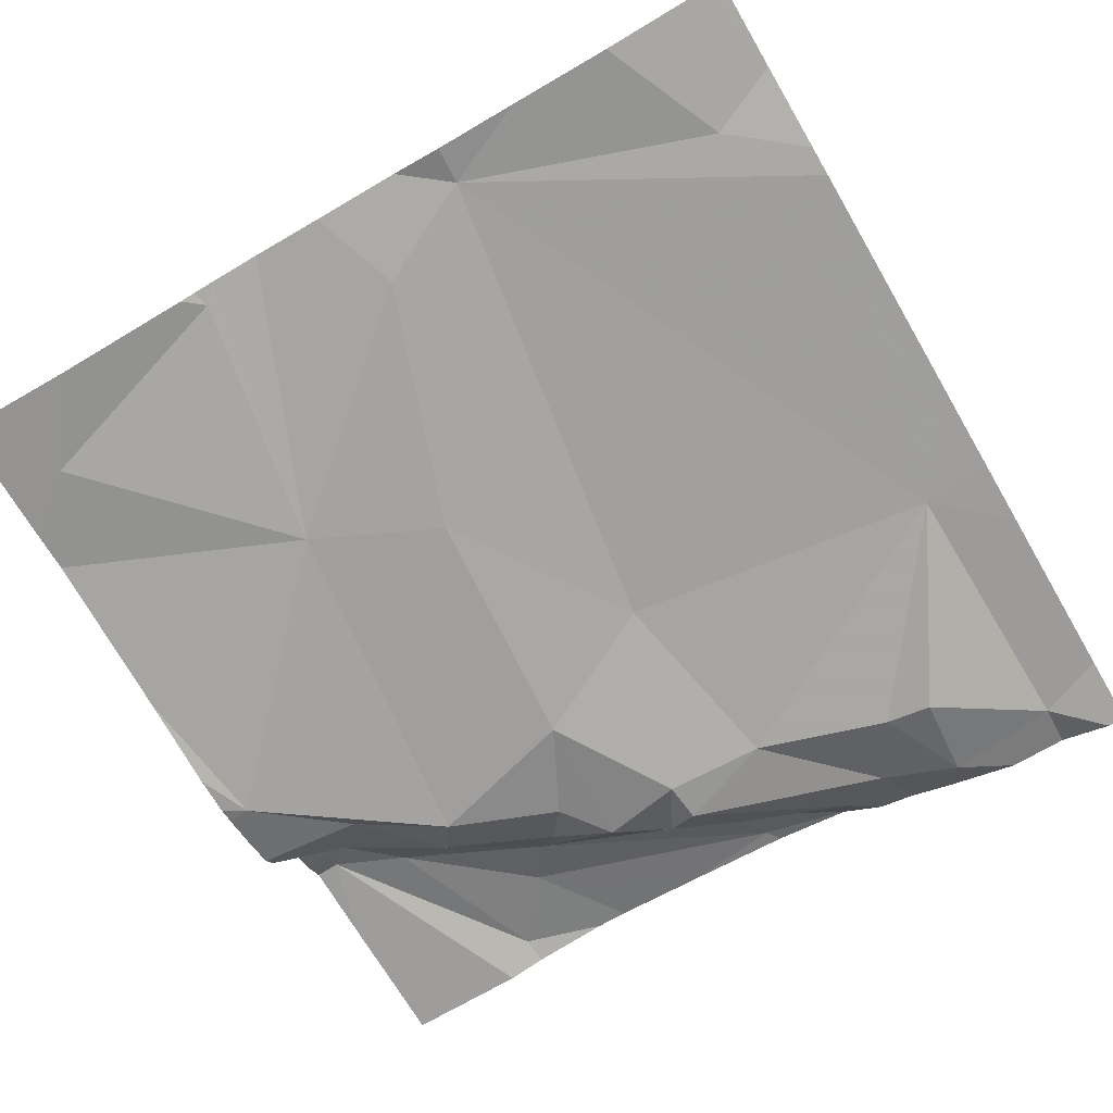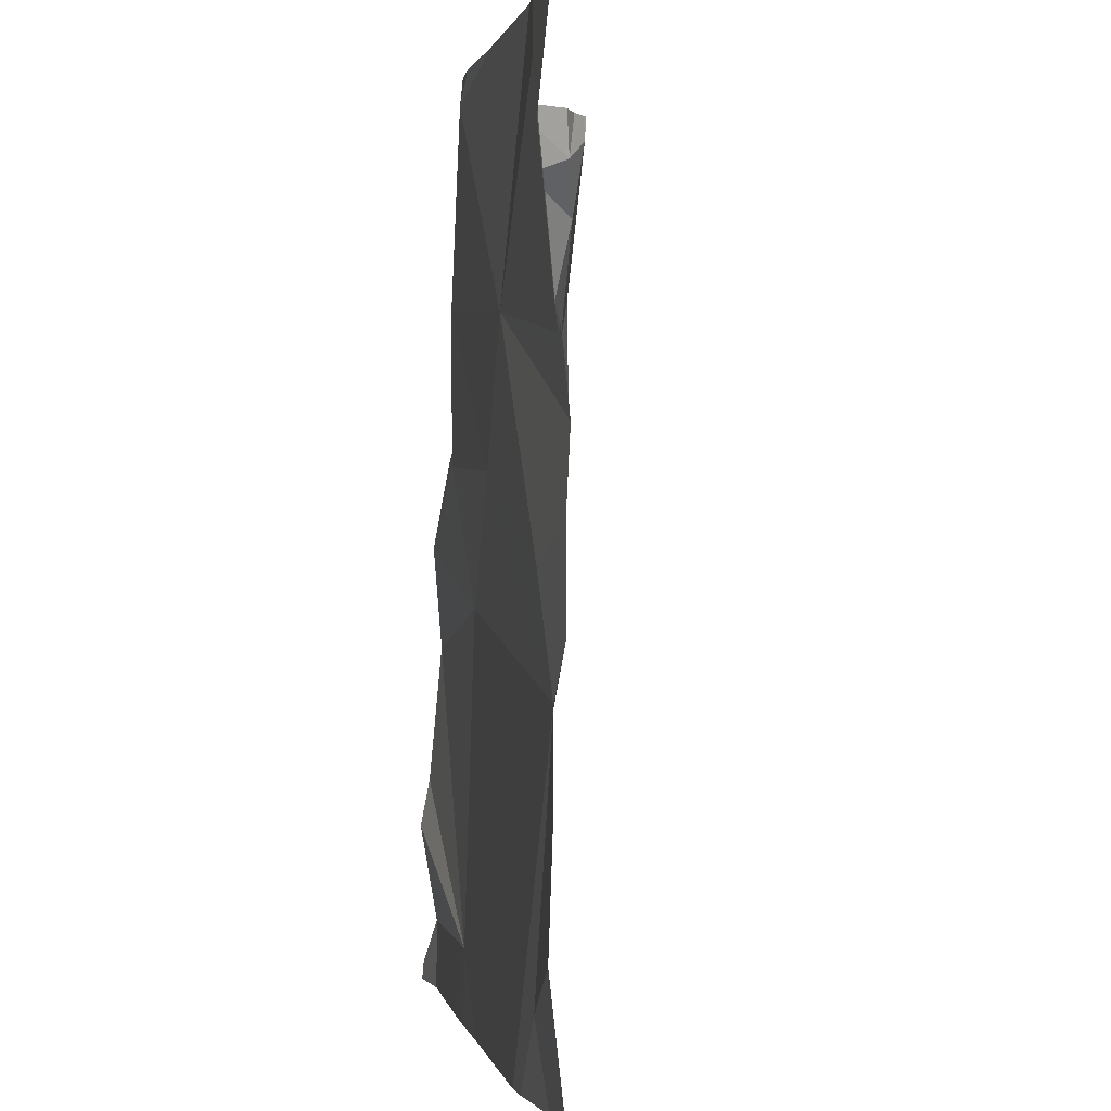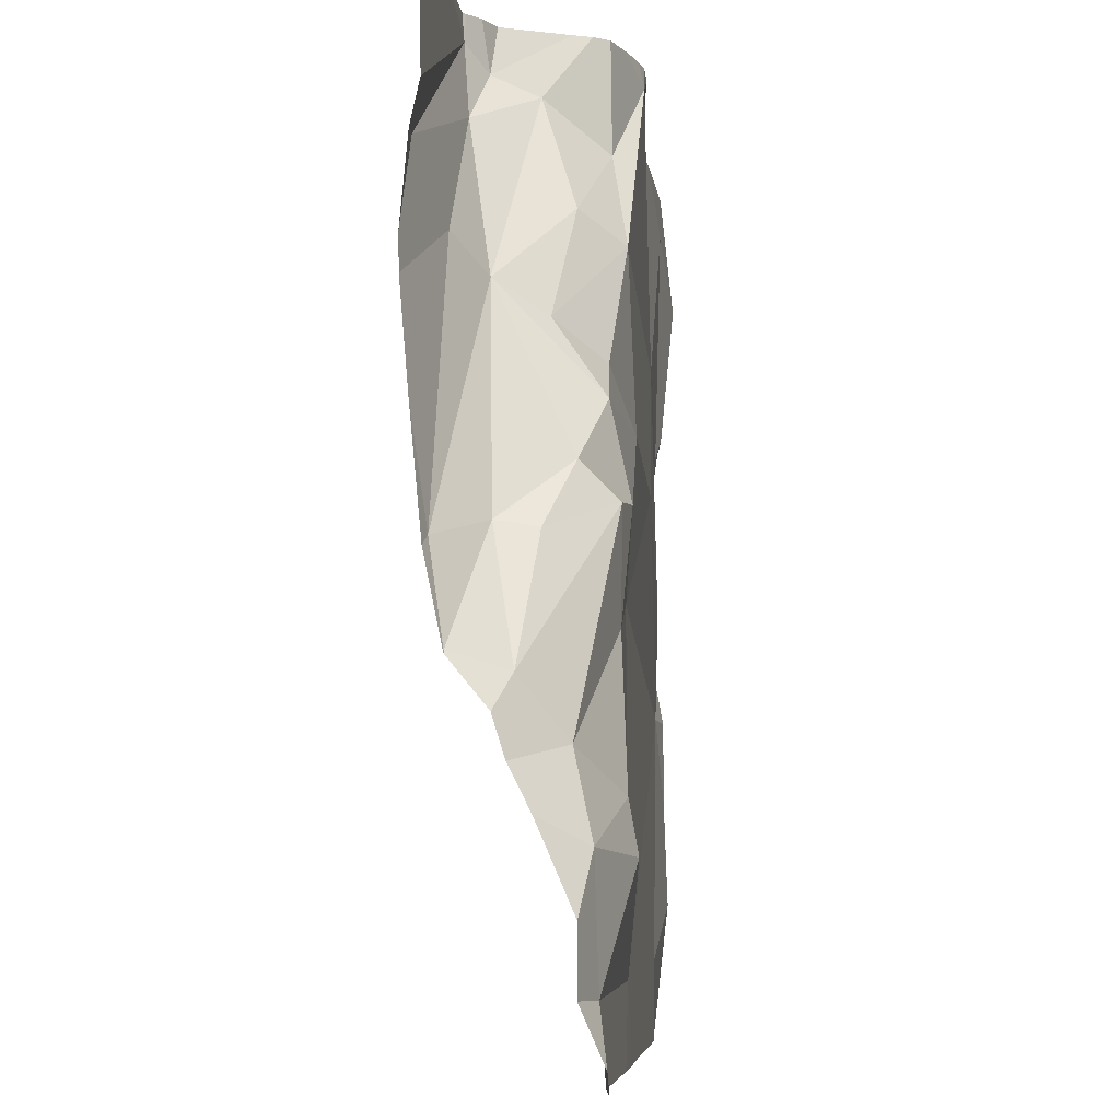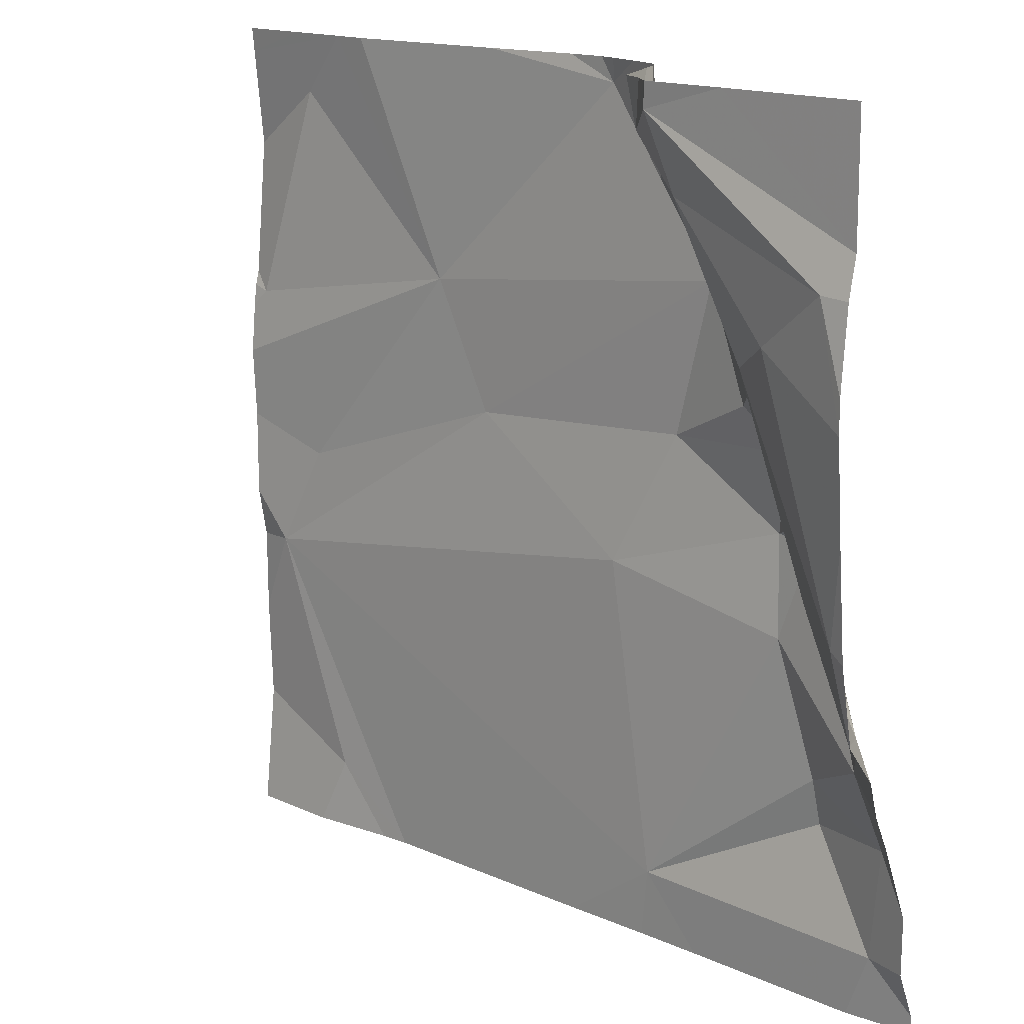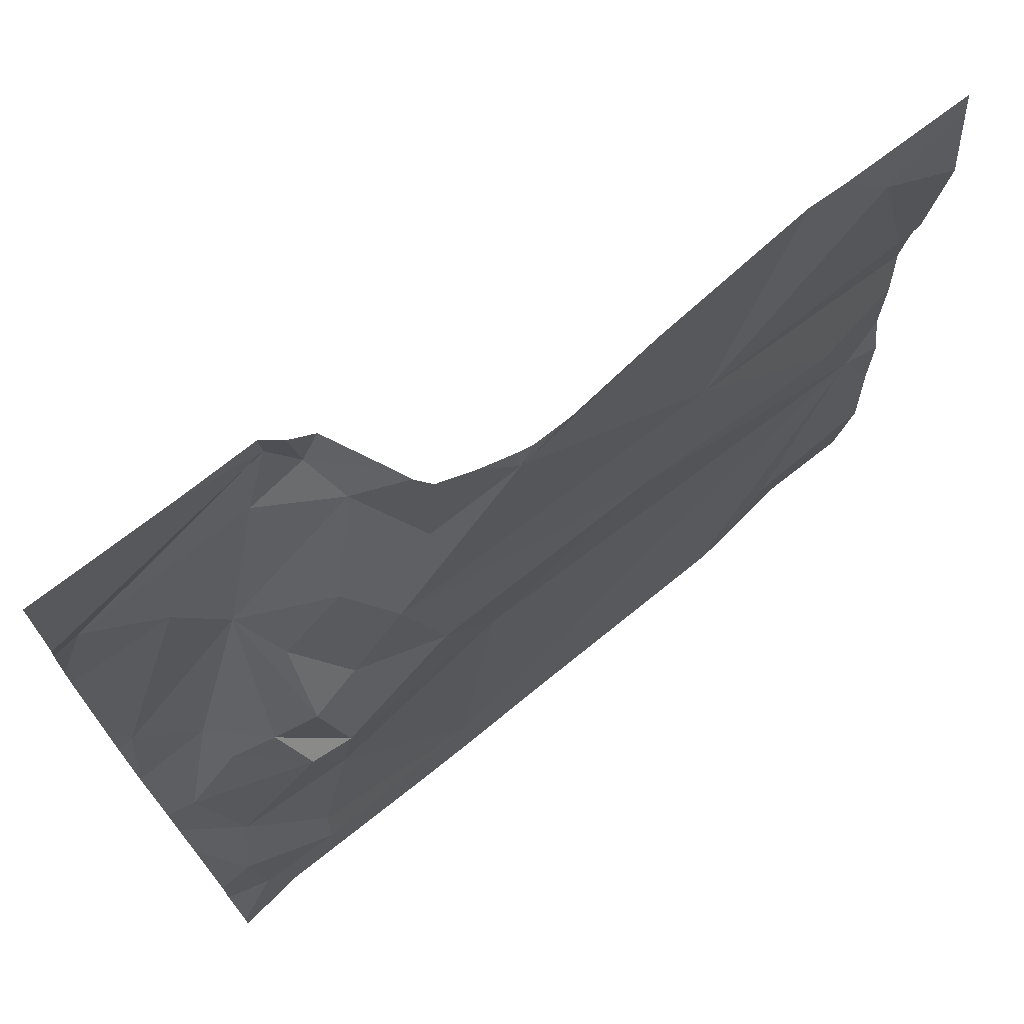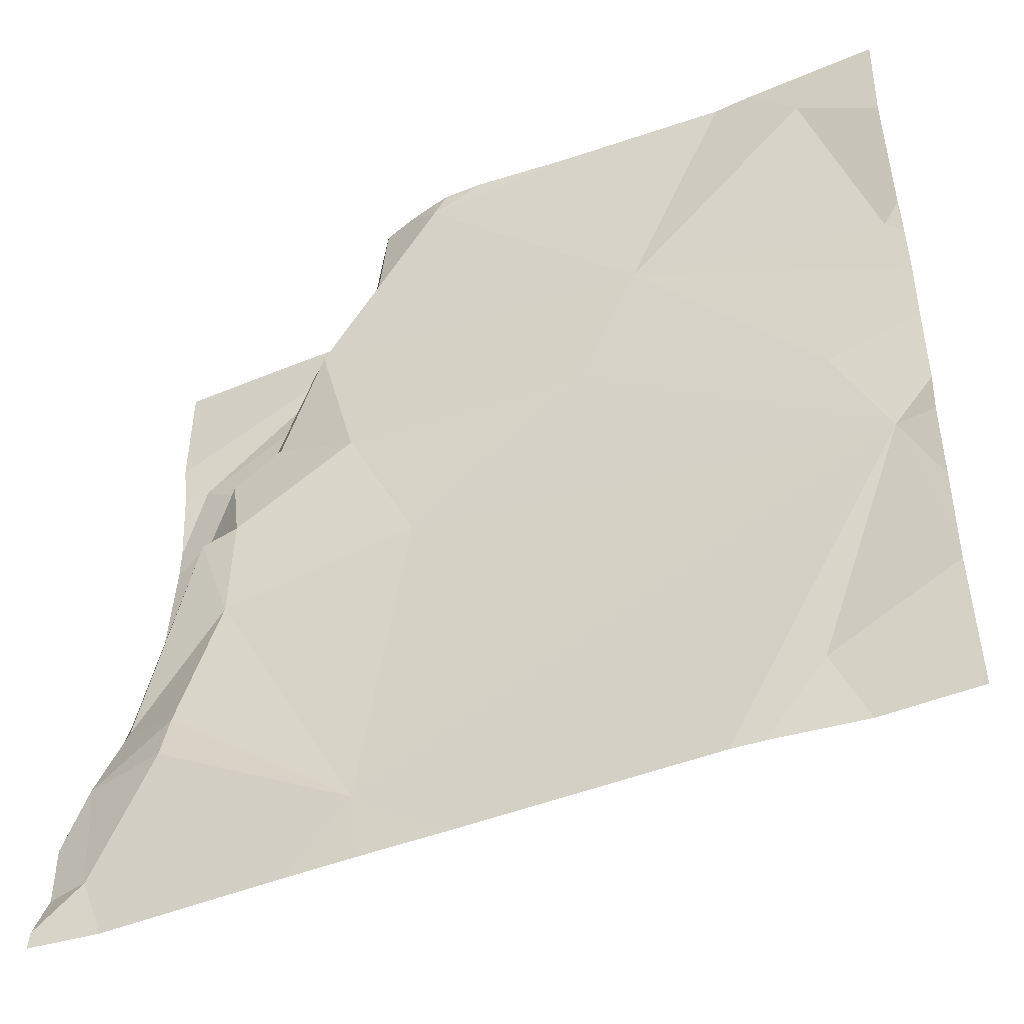
<metadata>
{"format":"obj","ext":"obj","renderer":"f3d","projection":"perspective","resolution":1024,"background":"white","views":[{"elev":-72.5,"azim":-59.7,"up":"+Z"},{"elev":-1.2,"azim":-99.5,"up":"+Y"},{"elev":-6.7,"azim":94.4,"up":"+Y"},{"elev":15.8,"azim":41.8,"up":"+Y"},{"elev":71.7,"azim":140.1,"up":"+Y"},{"elev":-46.0,"azim":-156.2,"up":"+Y"}]}
</metadata>
<code>
v -77.83 246.9 483.3
v -77.83 247.1 483.4
v -78.1 247.5 483.3
v -77.83 246.9 483.3
v -78.74 246.9 483.2
v -77.83 247 483.4
v -77.83 246.8 483.3
v -78.76 247.2 483.2
v -78.69 247.4 483.2
v -78.08 247.5 483.3
v -78.16 247.4 483.2
v -78.11 247.3 483.2
v -78.24 247.5 483.2
v -78.15 247.1 483.2
v -78.42 247.1 483.2
v -78.64 247.5 483.2
v -78.17 246.6 483.2
v -77.88 246.6 483.2
v -78.49 247.2 483.2
v -78.22 247 483.2
v -78.1 247.4 483.3
v -78.05 247.4 483.3
v -78.12 247.4 483.3
v -78.07 247.3 483.2
v -77.99 247.2 483.3
v -78.05 247.2 483.2
v -78 247.1 483.2
v -78.02 247 483.2
v -78.01 246.9 483.2
v -78.01 247.2 483.3
v -77.97 246.8 483.2
v -78.69 247 483.2
v -77.96 247.1 483.2
v -78.6 247.5 483.2
v -78.65 246.6 483.2
v -78.08 247.5 483.4
v -77.97 247 483.2
v -78.55 246.5 483.2
v -77.83 246.9 483.3
v -78.18 246.5 483.2
v -77.86 246.9 483.3
v -77.91 247 483.3
v -77.85 247 483.3
v -77.94 247.2 483.3
v -78.28 246.5 483.2
v -78.11 246.5 483.2
v -77.96 246.7 483.2
v -78.68 246.5 483.2
v -77.86 247.3 483.4
v -77.92 247 483.3
v -77.87 246.7 483.2
v -77.91 246.5 483.2
v -77.89 246.8 483.2
v -78.58 246.5 483.2
v -78.78 246.5 483.2
v -78.12 247.5 483.3
v -78.78 246.9 483.2
v -78.78 246.9 483.2
v -78.78 247.2 483.2
v -78.78 247.2 483.2
v -78.78 247.2 483.2
v -78.78 247.5 483.2
v -78.78 247.3 483.2
v -78.78 247 483.2
v -78.78 246.7 483.2
v -78.78 247.1 483.2
v -78.78 246.8 483.2
v -77.83 247.2 483.4
v -77.83 247.2 483.4
v -77.83 247.3 483.4
v -77.83 246.6 483.2
v -77.83 246.7 483.2
v -77.83 246.7 483.3
v -77.83 246.8 483.3
v -78.08 247.5 483.3
v -77.83 246.5 483.2
v -77.83 247.3 483.4
v -78.78 246.5 483.2
v -78.78 246.5 483.2
v -77.85 246.5 483.2
v -77.83 246.5 483.2
v -78.15 247.5 483.3
v -78.21 247.5 483.2
v -78.17 247.5 483.2
v -78.41 247.5 483.2
v -78.16 247.5 483.2
v -78.26 247.5 483.2
v -78.24 247.5 483.2
v -78.3 247.5 483.2
v -77.99 247.5 483.4
v -78.7 247.5 483.2
v -78.78 247.5 483.2
v -77.83 247.5 483.4
f 70 10 49
f 69 49 68
f 68 44 2
f 12 11 13
f 14 12 15
f 18 17 46
f 16 19 34
f 20 15 5
f 61 9 63
f 23 22 21
f 20 5 17
f 83 11 84
f 34 13 85
f 23 24 25
f 21 10 75
f 23 21 82
f 27 26 14
f 28 20 29
f 9 8 19
f 25 24 30
f 12 30 24
f 17 31 29
f 19 12 13
f 19 32 15
f 28 33 27
f 14 28 27
f 38 35 54
f 83 13 11
f 58 32 64
f 19 15 12
f 55 35 65
f 5 15 32
f 82 21 56
f 14 20 28
f 12 26 30
f 12 24 11
f 23 11 24
f 84 23 86
f 29 20 17
f 20 14 15
f 17 5 38
f 19 8 60
f 65 5 67
f 81 76 80
f 21 22 10
f 25 22 23
f 37 28 29
f 14 26 12
f 64 19 66
f 4 41 7
f 43 42 39
f 41 39 42
f 25 44 22
f 44 25 43
f 43 39 1
f 30 26 27
f 17 18 47
f 80 18 52
f 49 44 68
f 10 22 49
f 42 33 50
f 44 49 22
f 56 21 3
f 44 43 2
f 42 50 41
f 37 41 50
f 43 25 42
f 31 47 51
f 53 41 37
f 33 37 50
f 51 18 71
f 25 33 42
f 53 29 31
f 53 31 51
f 53 51 73
f 37 33 28
f 3 21 75
f 70 49 77
f 27 33 25
f 25 30 27
f 47 31 17
f 78 55 79
f 47 18 51
f 48 35 55
f 53 37 29
f 7 53 74
f 34 19 13
f 48 55 78
f 57 5 58
f 2 43 6
f 58 5 32
f 90 70 93
f 59 8 61
f 60 8 59
f 45 17 38
f 36 10 90
f 61 8 9
f 62 9 16
f 6 43 1
f 7 41 53
f 63 9 62
f 4 39 41
f 64 32 19
f 40 17 45
f 65 35 5
f 66 19 60
f 54 35 48
f 1 39 4
f 67 5 57
f 71 18 76
f 72 51 71
f 75 10 36
f 38 5 35
f 73 51 72
f 74 53 73
f 16 9 19
f 52 18 46
f 76 18 80
f 46 17 40
f 77 49 69
f 84 11 23
f 85 13 89
f 86 23 82
f 87 13 88
f 88 13 83
f 89 13 87
f 90 10 70
f 91 62 16
f 92 62 91

</code>
